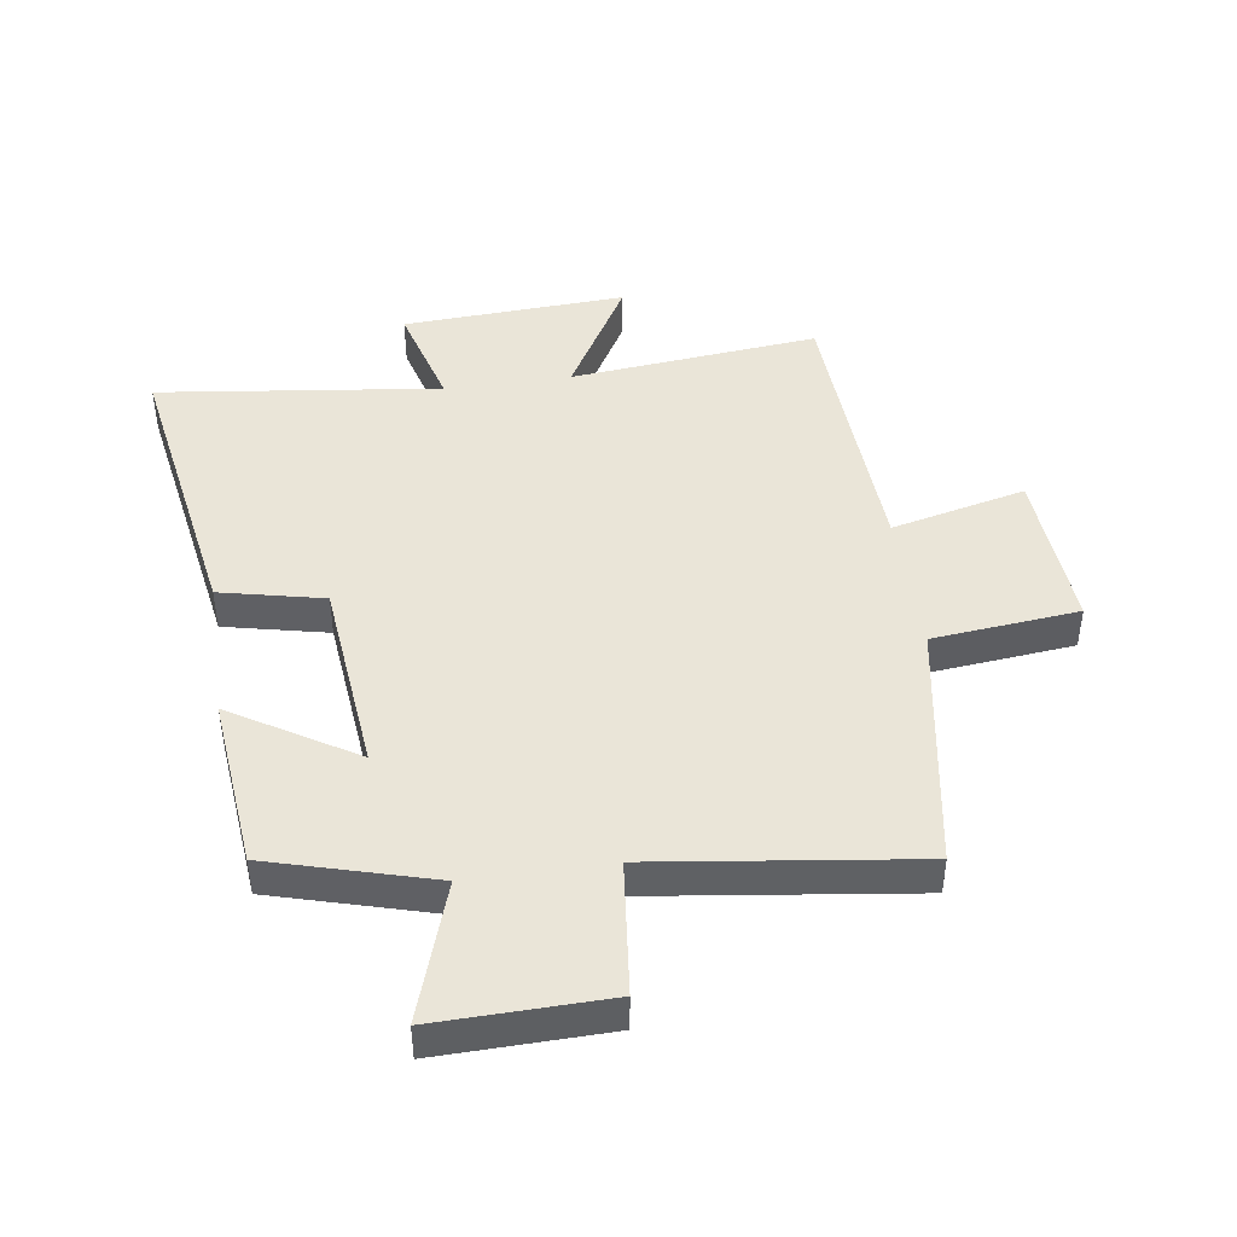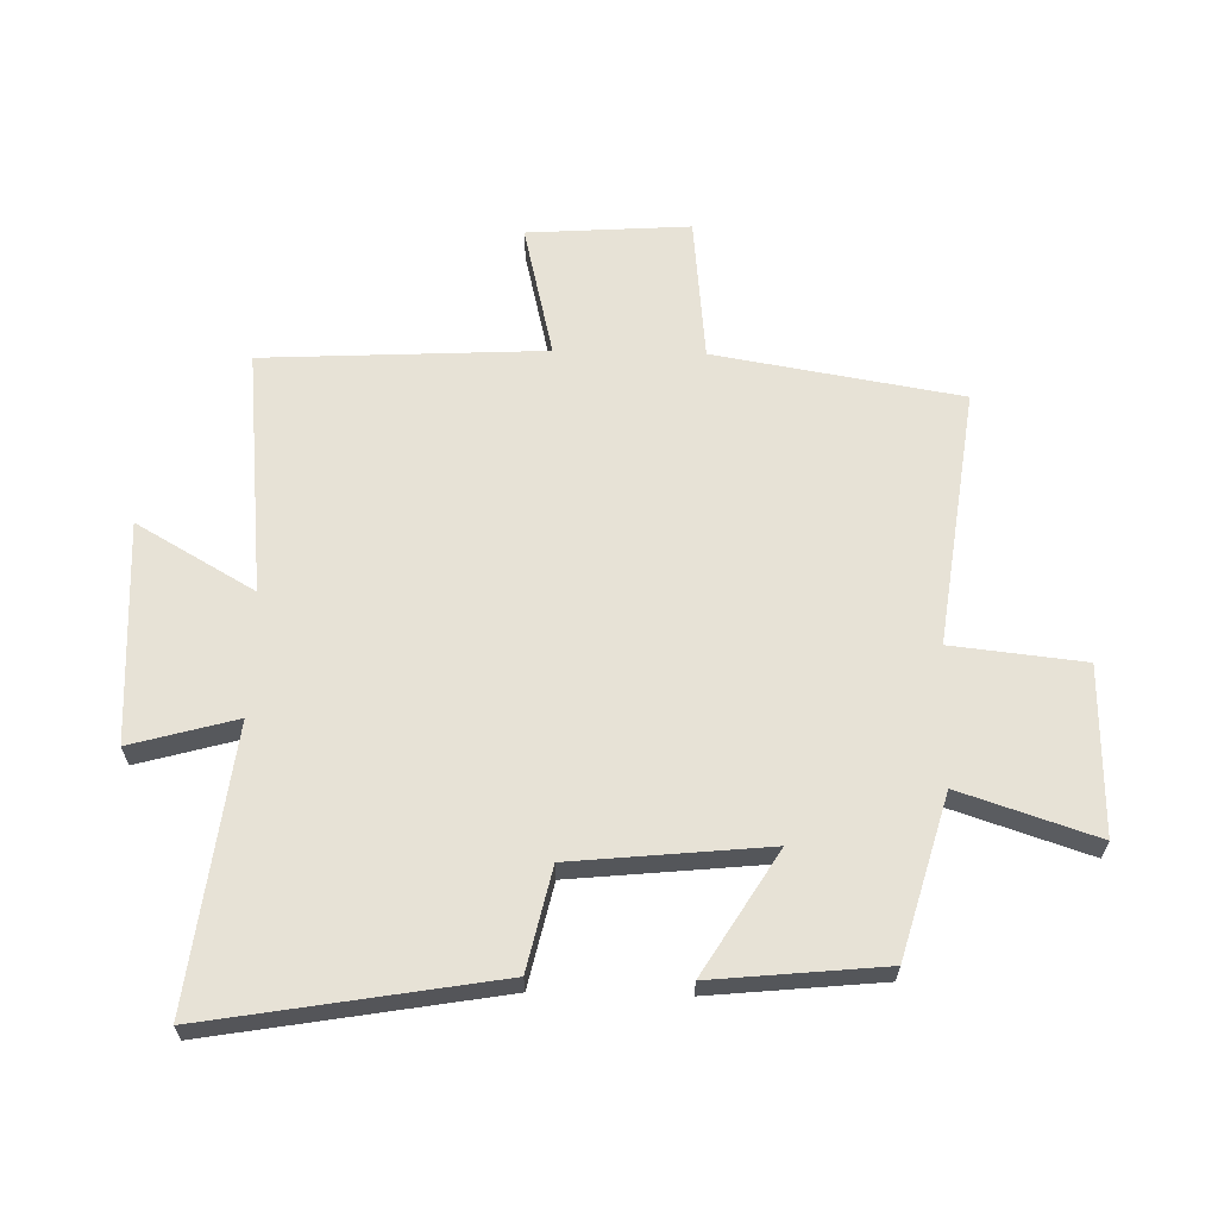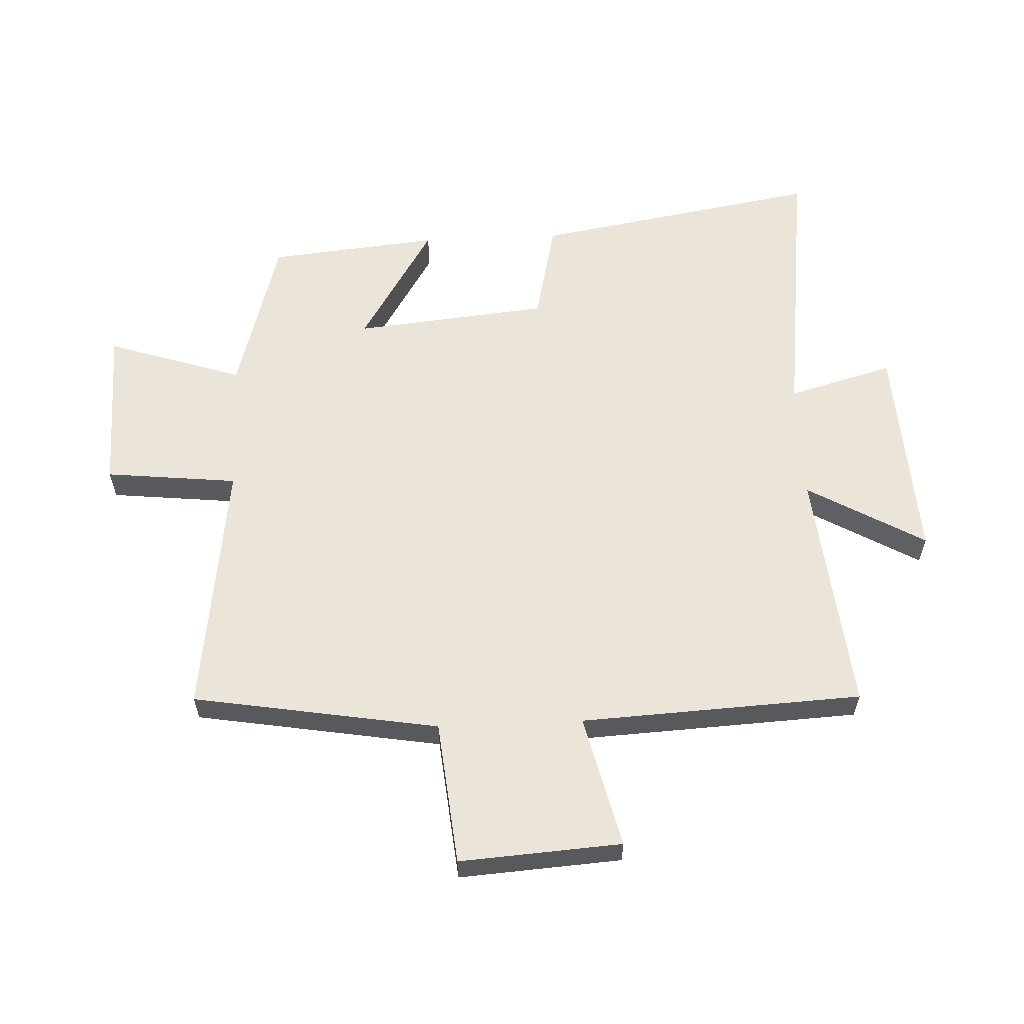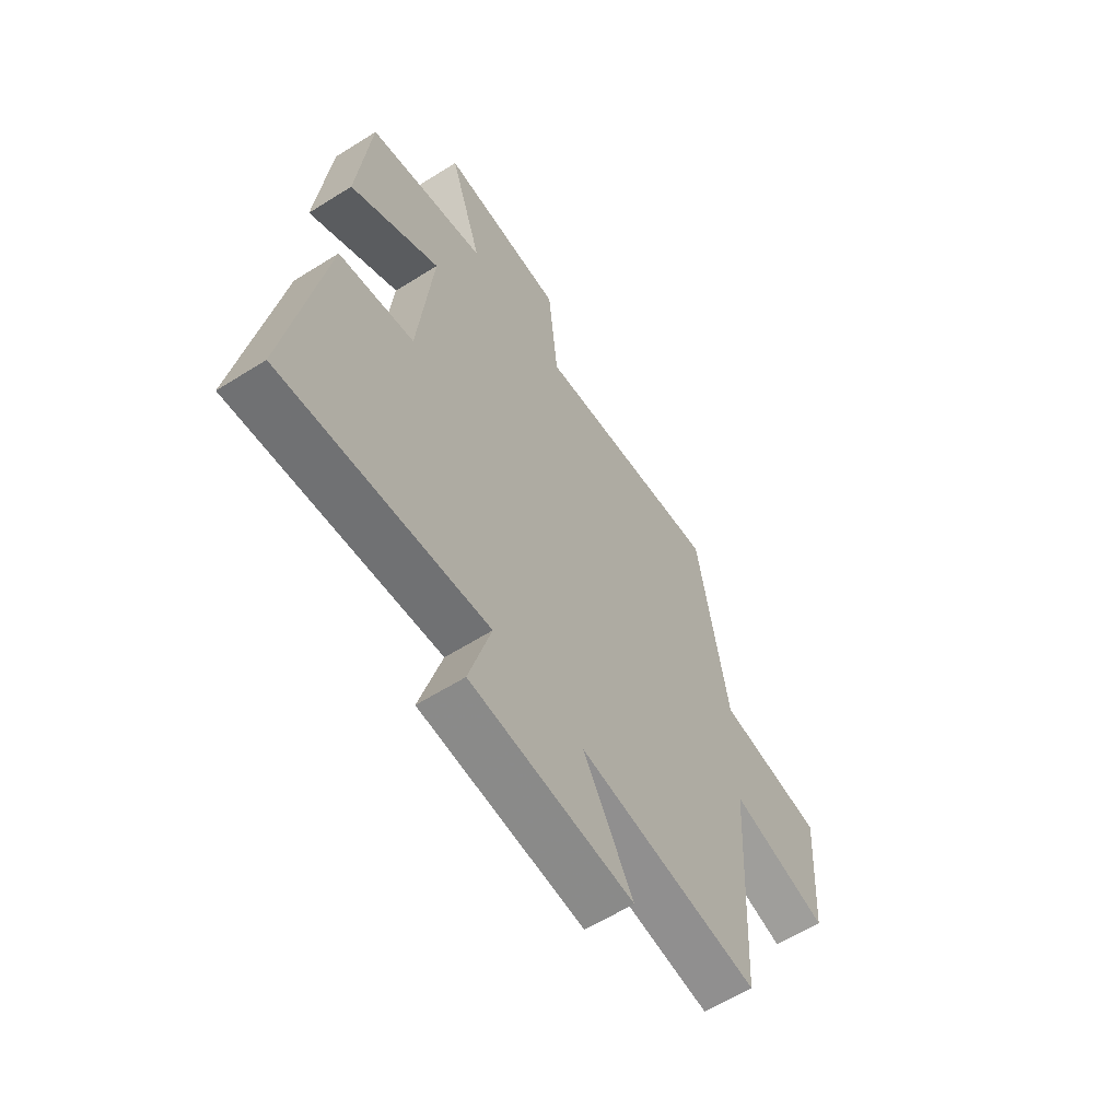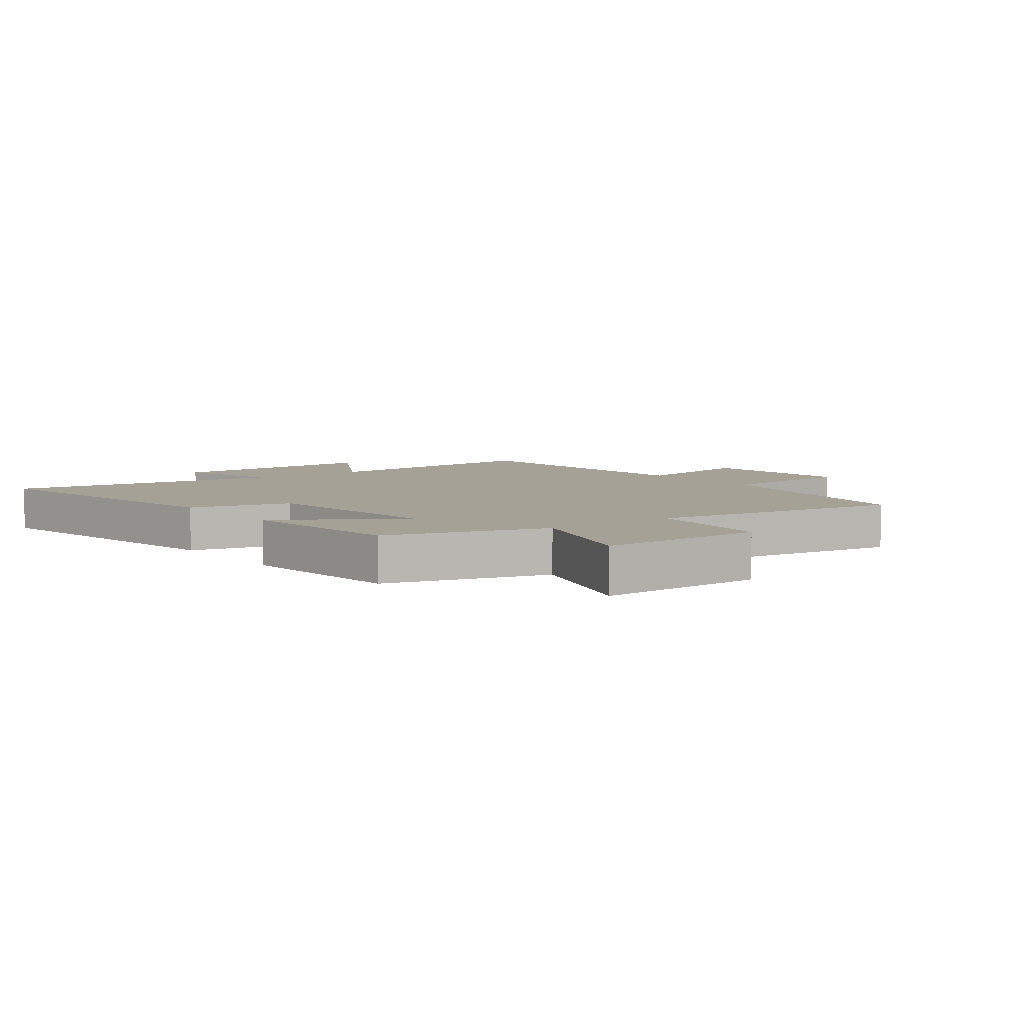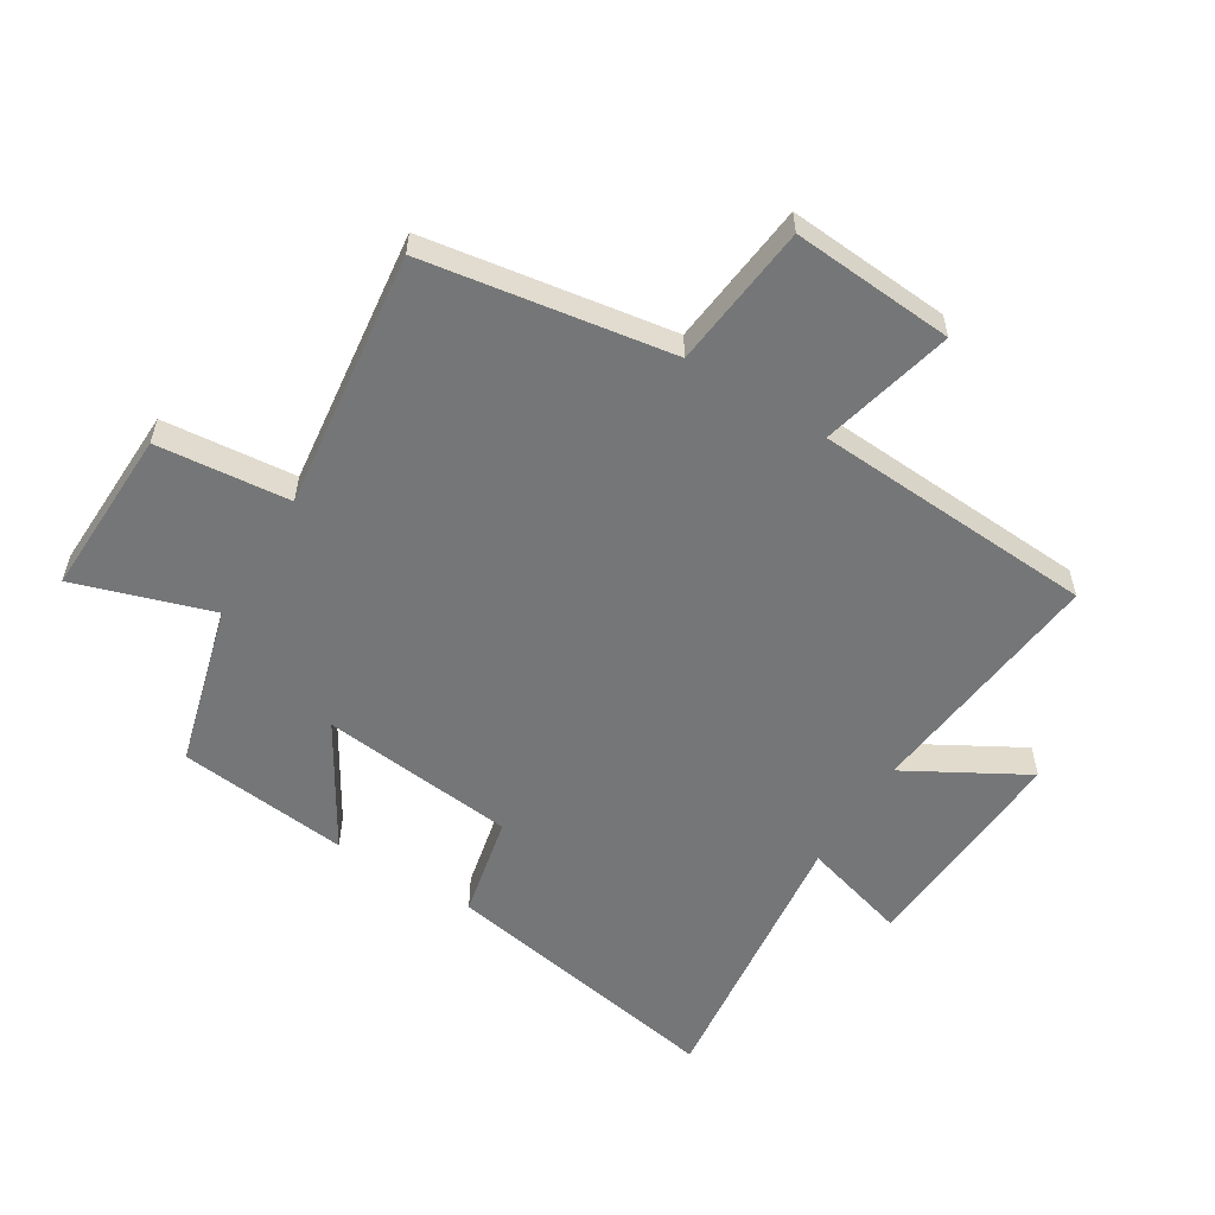
<metadata>
{"format":"obj","ext":"obj","renderer":"f3d","projection":"perspective","resolution":1024,"background":"white","views":[{"elev":44.5,"azim":-8.2,"up":"+Y"},{"elev":63.7,"azim":-88.6,"up":"+Y"},{"elev":59.4,"azim":87.5,"up":"+Y"},{"elev":-60.9,"azim":-57.3,"up":"+Z"},{"elev":6.0,"azim":-36.8,"up":"+Y"},{"elev":-56.7,"azim":58.0,"up":"+Y"}]}
</metadata>
<code>
v 0.476 0.07 -0.541
v 0.076 0.07 -0.5
v 0.186 0.07 -0.692
v -0.174 0.07 -0.672
v -0.126 0.07 -0.5
v -0.58 0.07 -0.556
v -0.5 0.07 -0.087
v -0.334 0.07 -0.05
v -0.302 0.07 0.268
v -0.5 0.07 0.147
v -0.472 0.07 0.426
v -0.21 0.07 0.5
v -0.283 0.07 0.722
v -0.009 0.07 0.716
v 0.014 0.07 0.5
v 0.433 0.07 0.555
v 0.5 0.07 0.154
v 0.735 0.07 0.13
v 0.717 0.07 -0.134
v 0.5 0.07 -0.082
v 0.476 0 -0.541
v 0.076 0 -0.5
v 0.186 0 -0.692
v -0.174 0 -0.672
v -0.126 0 -0.5
v -0.58 0 -0.556
v -0.5 0 -0.087
v -0.334 0 -0.05
v -0.302 0 0.268
v -0.5 0 0.147
v -0.472 0 0.426
v -0.21 0 0.5
v -0.283 0 0.722
v -0.009 0 0.716
v 0.014 0 0.5
v 0.433 0 0.555
v 0.5 0 0.154
v 0.735 0 0.13
v 0.717 0 -0.134
v 0.5 0 -0.082
f 17 18 19 20
f 15 16 17 20
f 15 20 1 2
f 12 13 14 15
f 12 15 2
f 9 10 11 12
f 8 9 12 2
f 5 6 7 8
f 5 8 2 3
f 3 4 5
f 40 39 38 37
f 40 37 36 35
f 22 21 40 35
f 35 34 33 32
f 22 35 32
f 32 31 30 29
f 22 32 29 28
f 28 27 26 25
f 23 22 28 25
f 25 24 23
f 1 21 22 2
f 2 22 23 3
f 3 23 24 4
f 4 24 25 5
f 5 25 26 6
f 6 26 27 7
f 7 27 28 8
f 8 28 29 9
f 9 29 30 10
f 10 30 31 11
f 11 31 32 12
f 12 32 33 13
f 13 33 34 14
f 14 34 35 15
f 15 35 36 16
f 16 36 37 17
f 17 37 38 18
f 18 38 39 19
f 19 39 40 20
f 20 40 21 1

</code>
